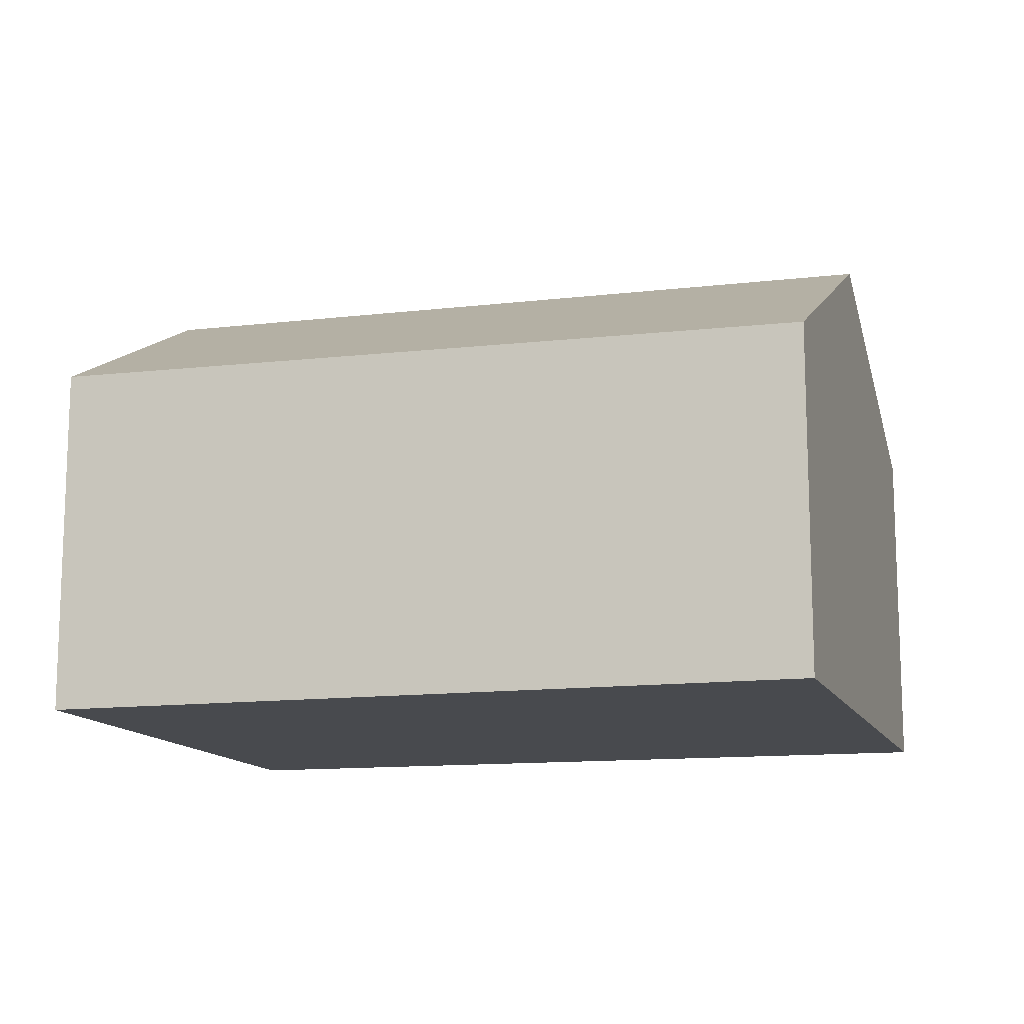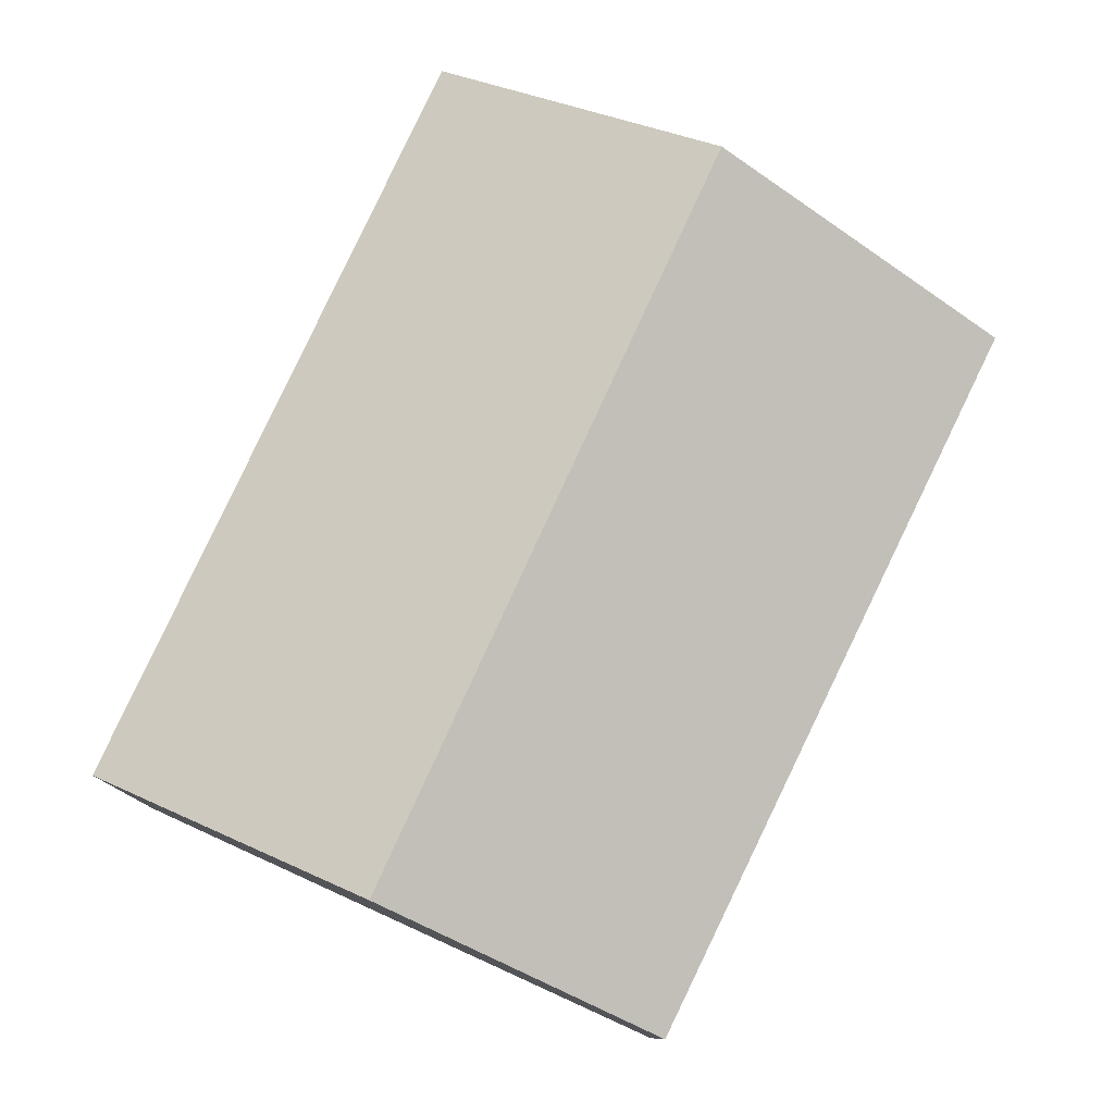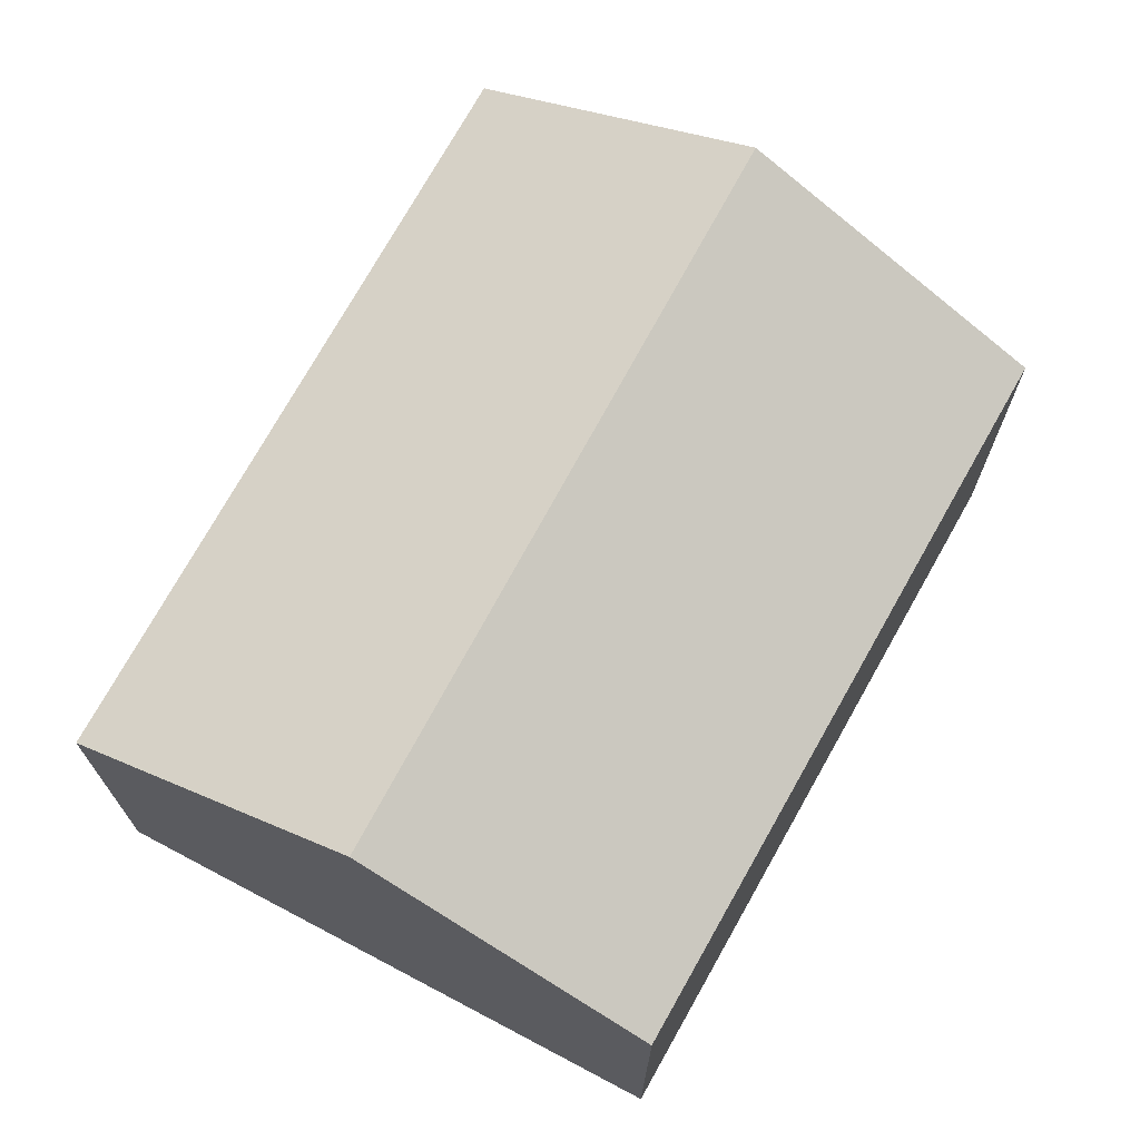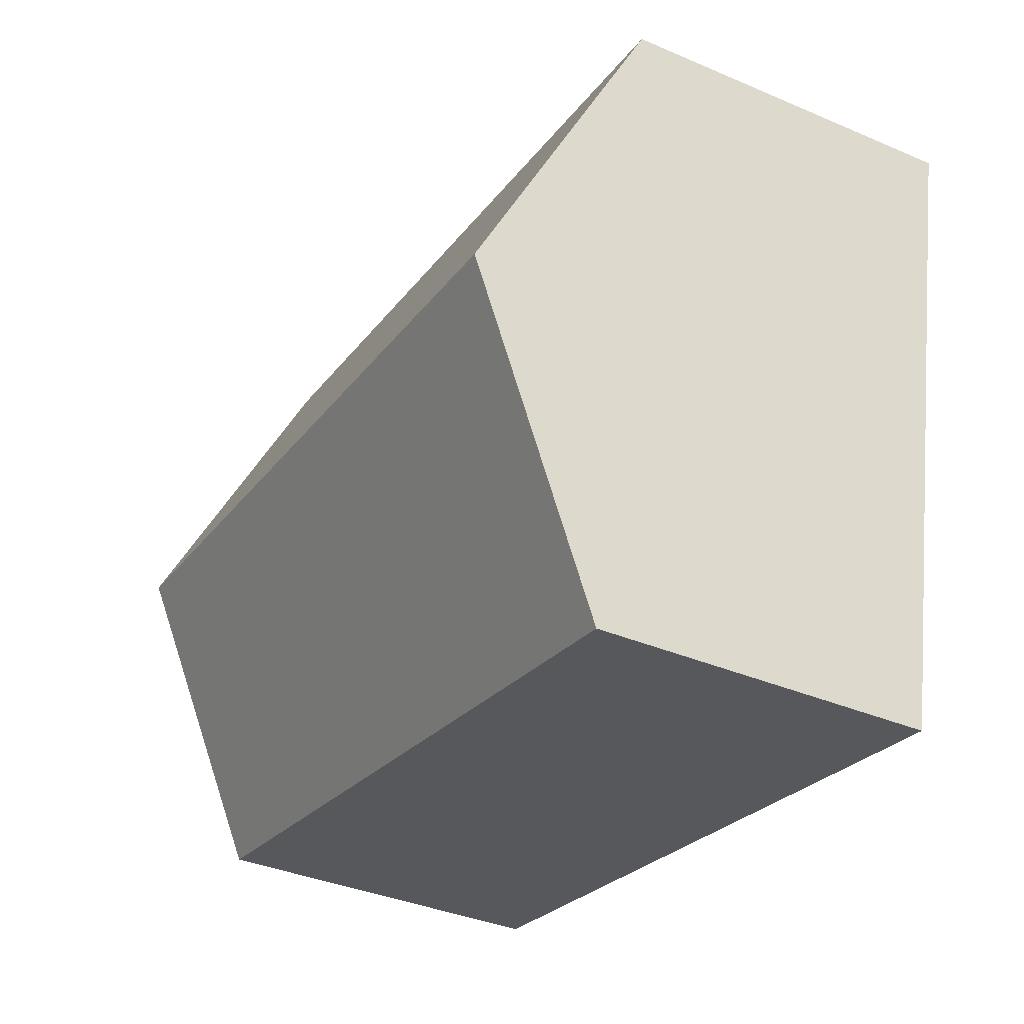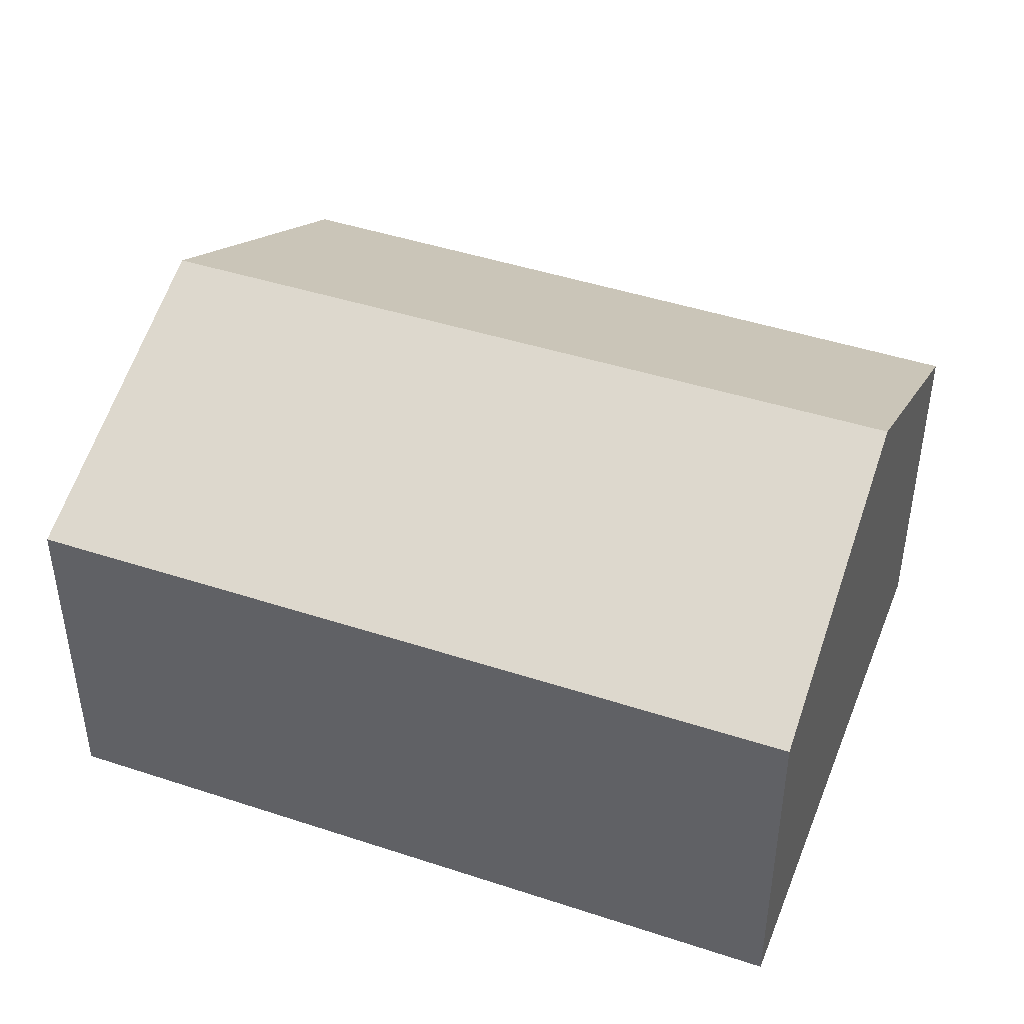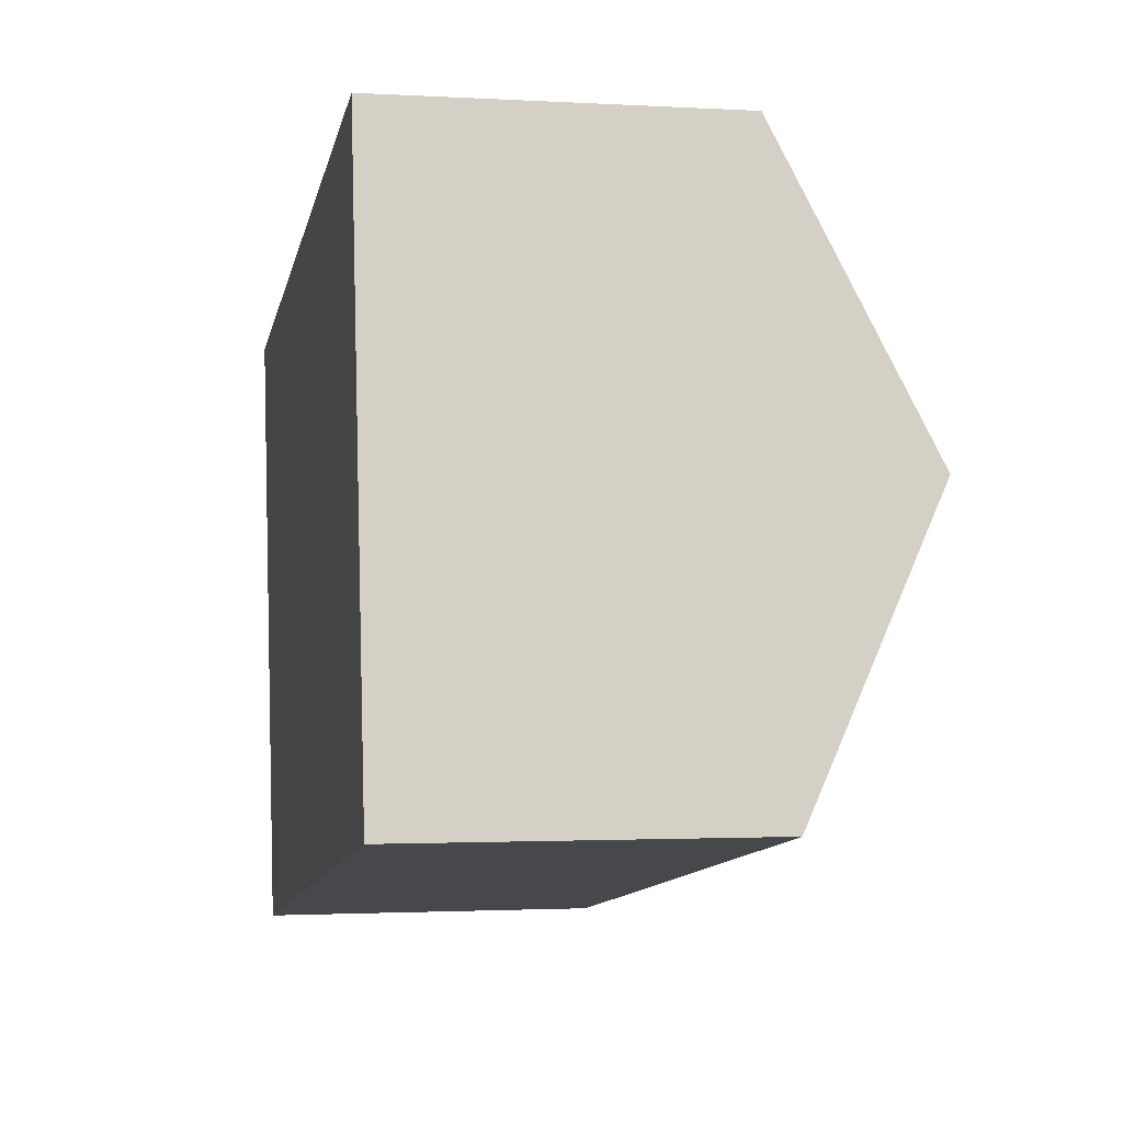
<metadata>
{"format":"obj","ext":"obj","renderer":"f3d","projection":"perspective","resolution":1024,"background":"white","views":[{"elev":-12.8,"azim":-173.7,"up":"+Y"},{"elev":78.6,"azim":105.8,"up":"+Y"},{"elev":69.9,"azim":109.2,"up":"+Y"},{"elev":-37.1,"azim":-118.8,"up":"+Z"},{"elev":43.1,"azim":12.5,"up":"+Y"},{"elev":-1.6,"azim":78.2,"up":"+Z"}]}
</metadata>
<code>
v  0.917 2.578 -4.667
v  6.324 3.735 -1.399
v  6.66 2.656 -3.621
v  0.452 3.735 -2.3
v  5.949 2.611 0.913
v  0 2.611 1.599e-16
v  5.974 2.611 0.917
v  6.059 2.883 0.357
v  5.974 -5.615e-17 0.917
v  5.949 -5.591e-17 0.913
v  0 0 0
v  6.059 -2.186e-17 0.357
v  6.324 8.566e-17 -1.399
v  6.66 2.217e-16 -3.621
v  0.917 2.858e-16 -4.667
v  0.452 1.408e-16 -2.3
g defaultobject
f 1 2 3
f 2 1 4
f 5 4 6
f 4 5 2
f 2 5 7
f 2 7 8
f 5 9 7
f 9 5 6
f 9 6 10
f 10 6 11
f 9 8 7
f 8 9 2
f 2 9 3
f 3 9 12
f 3 12 13
f 3 13 14
f 14 1 3
f 1 14 15
f 15 4 1
f 4 15 6
f 6 15 16
f 6 16 11
f 14 16 15
f 16 14 13
f 16 13 12
f 16 12 11
f 11 12 10
f 10 12 9

</code>
